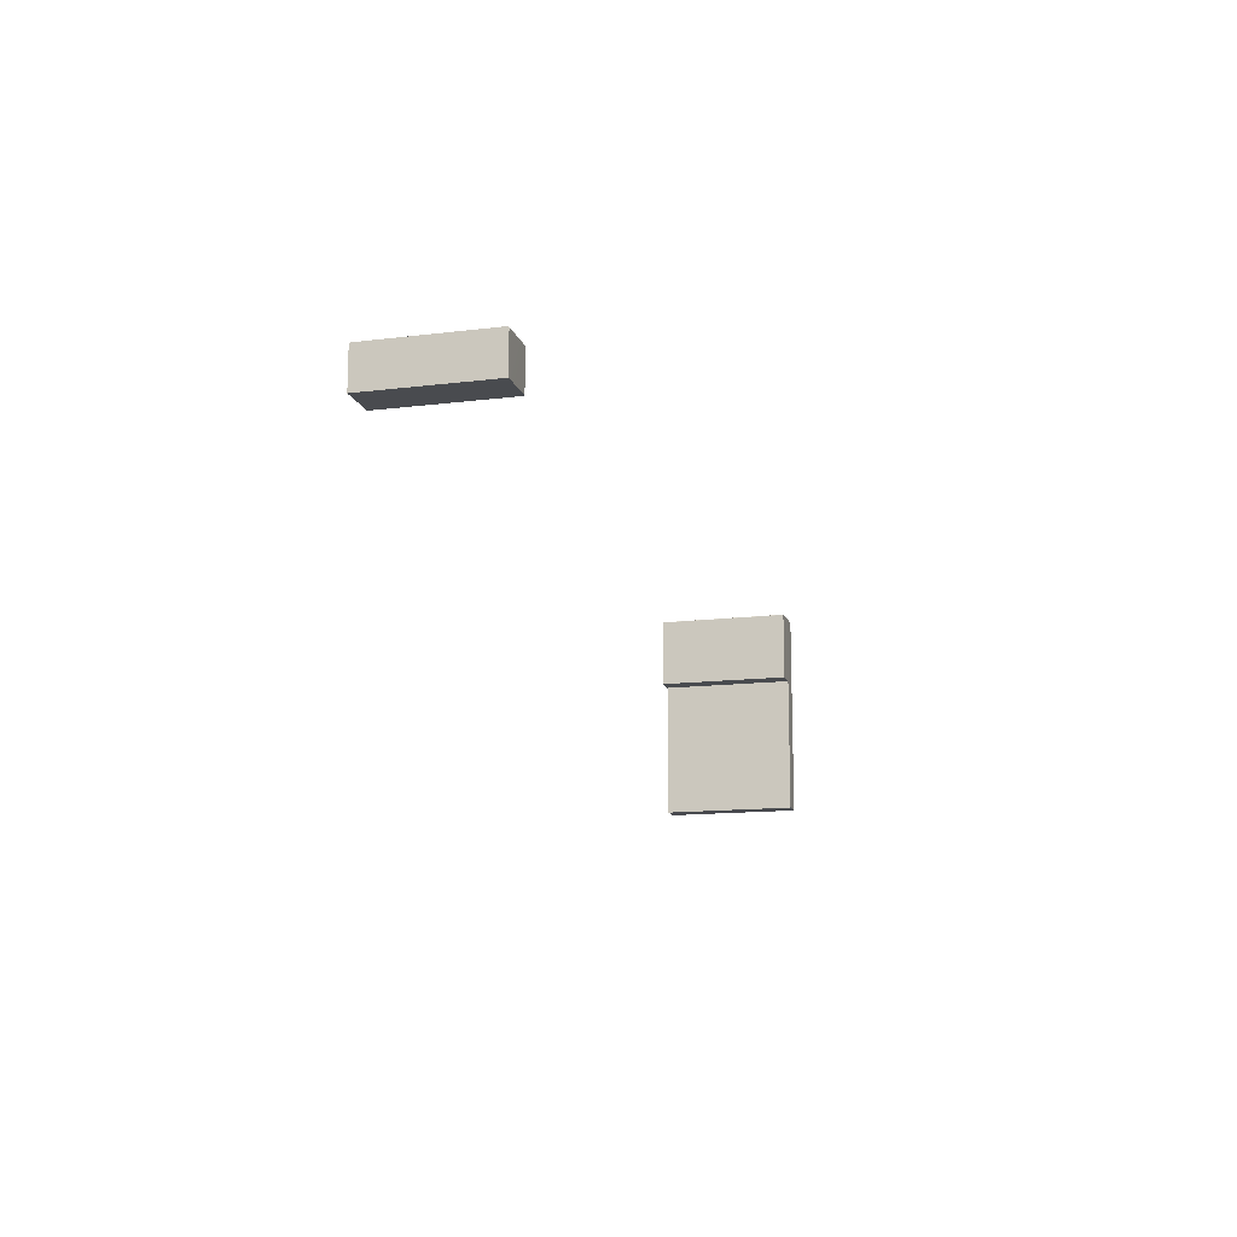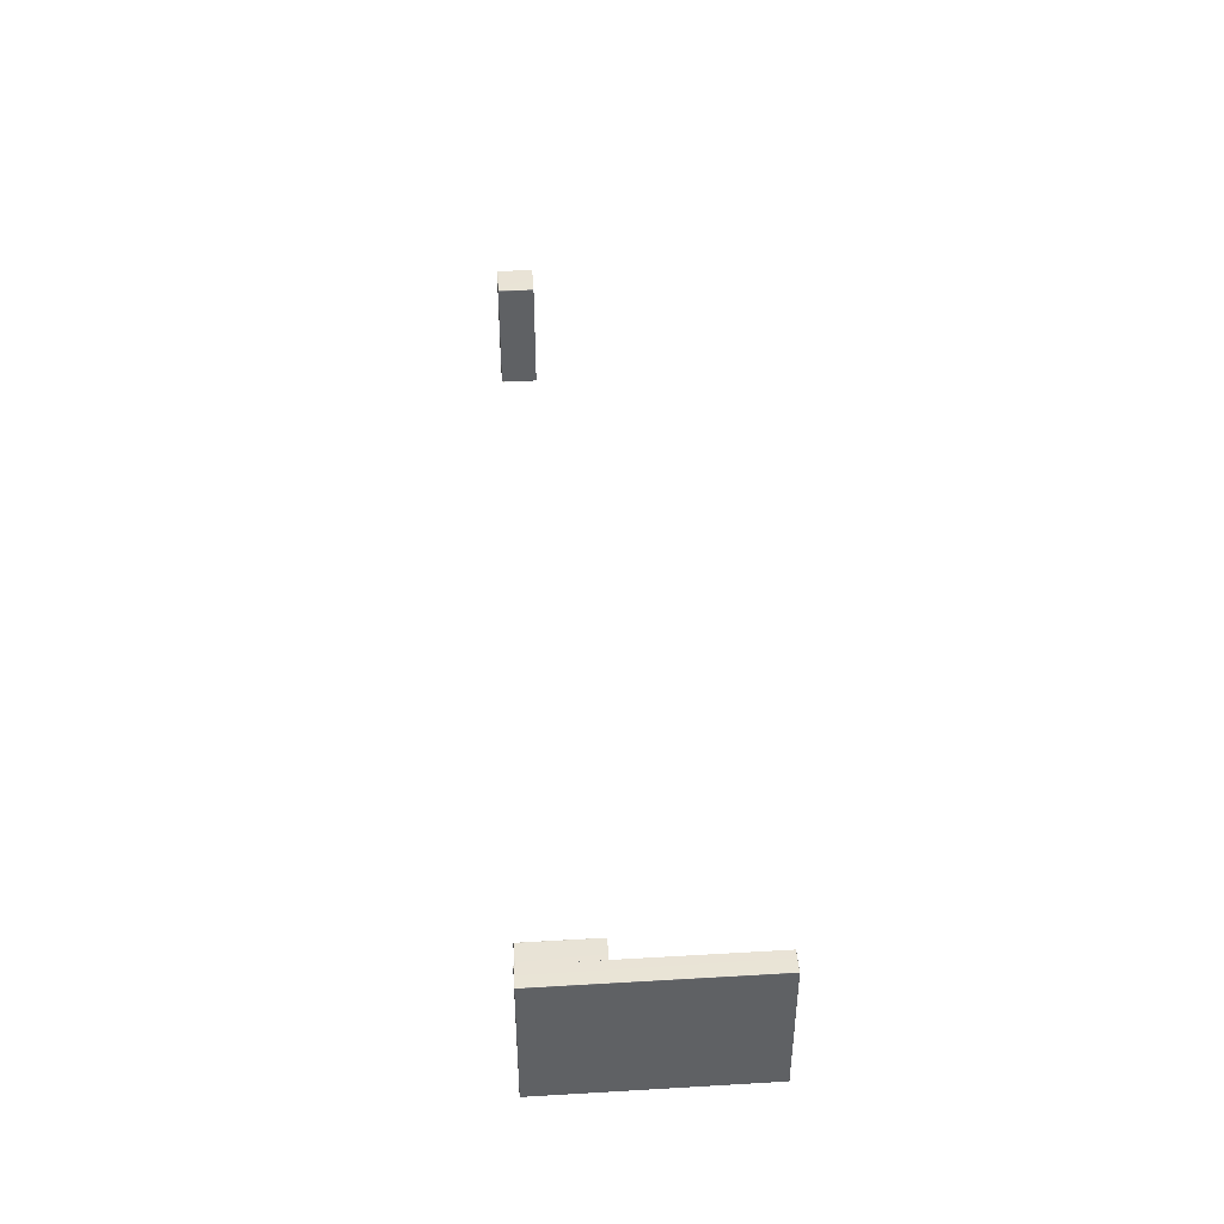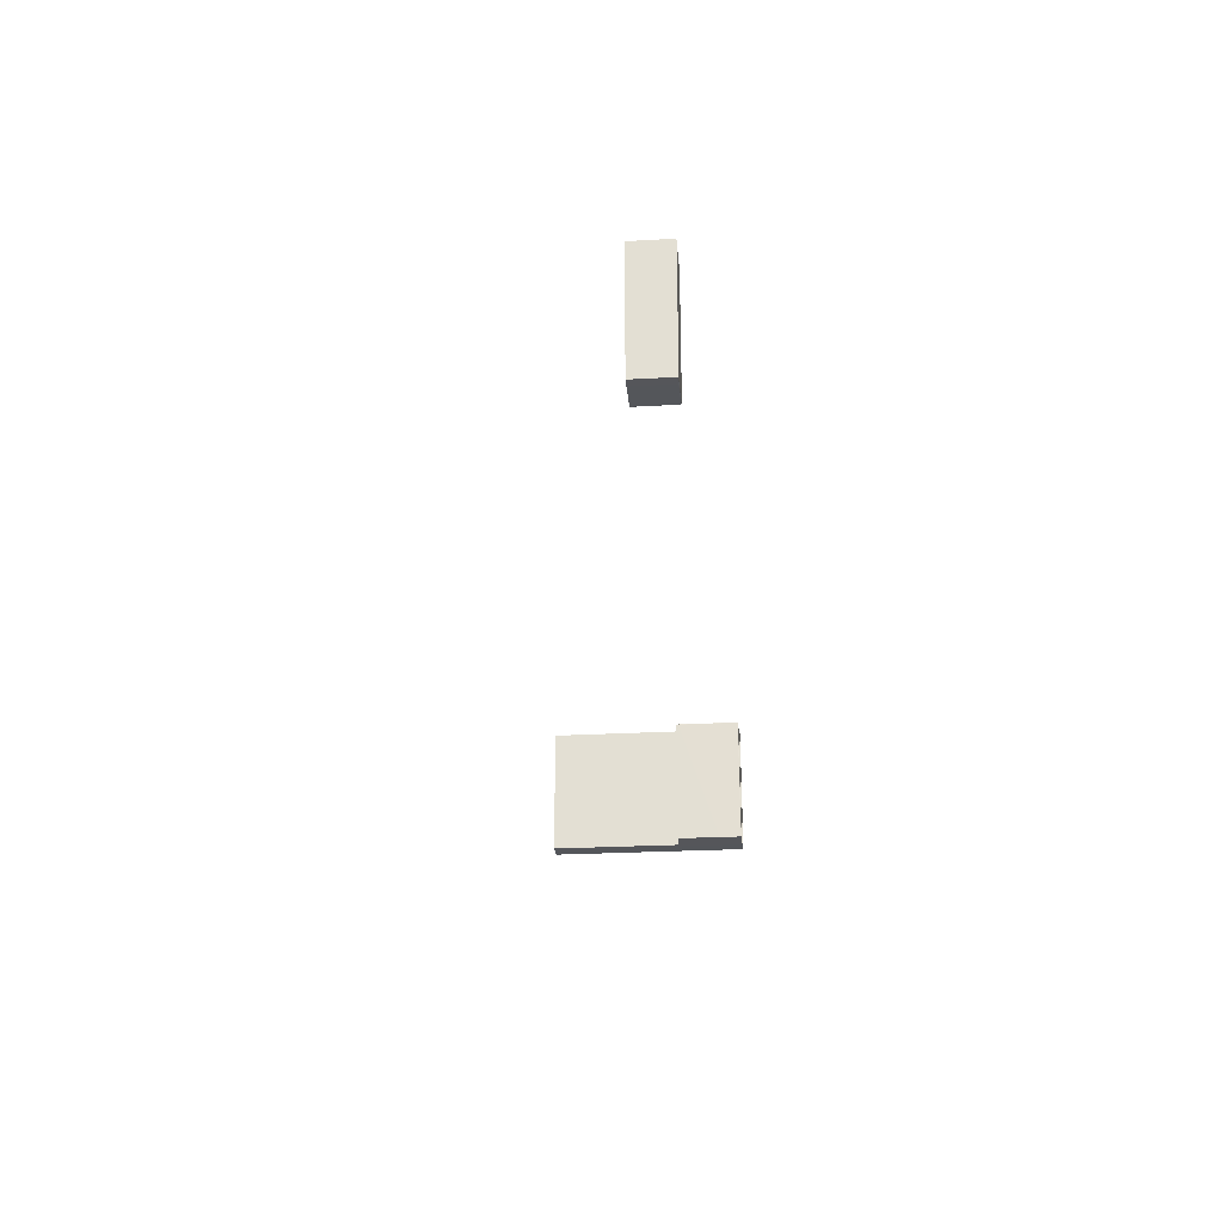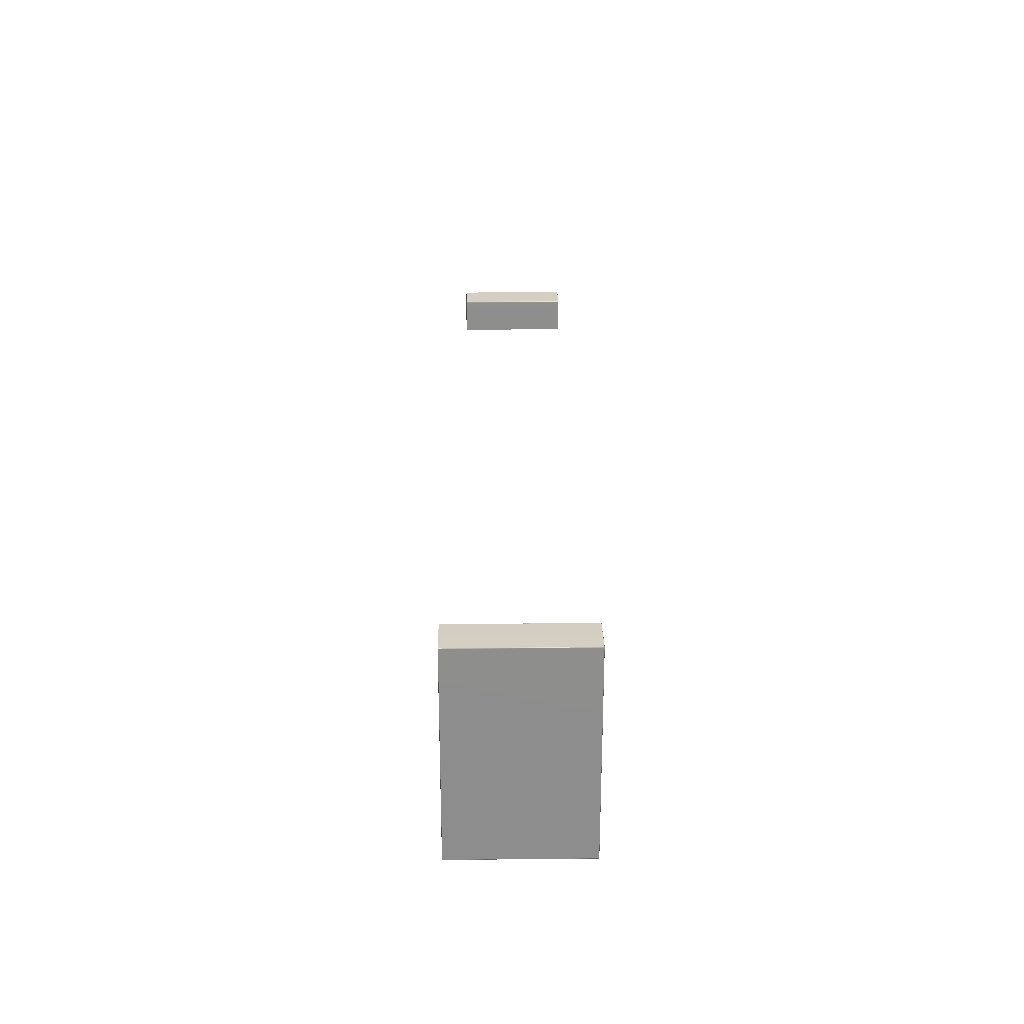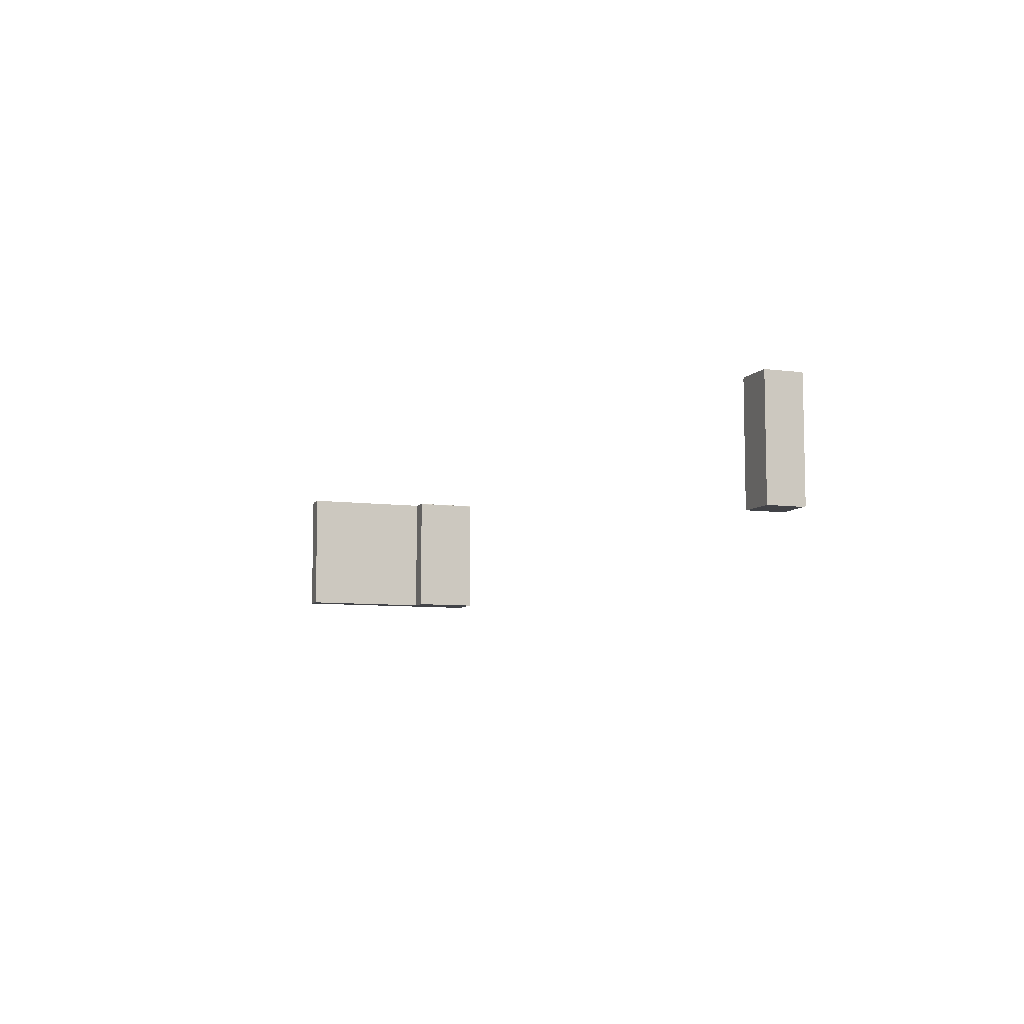
<metadata>
{"format":"obj","ext":"obj","renderer":"f3d","projection":"perspective","resolution":1024,"background":"white","views":[{"elev":-13.9,"azim":-74.8,"up":"+Z"},{"elev":42.1,"azim":86.0,"up":"+Y"},{"elev":-25.9,"azim":-84.9,"up":"+Y"},{"elev":25.4,"azim":89.1,"up":"+Z"},{"elev":-7.7,"azim":-110.7,"up":"+Y"}]}
</metadata>
<code>
g default
v 3.421 0.851 0.3365
v 3.421 1.275 0.118
v 3.355 0.851 0.118
v 3.421 0.851 0.118
v 3.356 1.274 0.3346
v 3.355 1.273 0.3346
v 3.356 1.273 0.336
v 3.357 1.273 0.3365
v 3.357 1.274 0.336
v 3.357 1.275 0.3346
v 3.421 1.275 0.3346
v 3.421 1.274 0.336
v 3.421 1.273 0.3365
v 3.355 0.851 0.3346
v 3.357 0.851 0.3365
v 3.356 0.851 0.336
v 3.355 1.273 0.118
v 3.356 1.274 0.118
v 3.357 1.275 0.118
v 3.356 1.274 0.3357
g pCube14
f 6 5 18 17
f 5 10 19 18
f 8 7 16 15
f 7 6 14 16
f 10 9 12 11
f 9 8 13 12
f 8 15 1 13
f 10 11 2 19
f 3 14 6 17
f 1 4 2 11 12 13
f 14 3 4 1 15 16
f 2 4 3 17 18 19
f 9 10 5 20
f 5 6 7 20
f 7 8 9 20
g default
v 3.421 0.851 0.3371
v 3.421 0.8516 0.3385
v 3.421 0.8531 0.3391
v 3.487 0.8516 0.3371
v 3.488 0.8531 0.3371
v 3.487 0.8531 0.3385
v 3.486 0.8531 0.3391
v 3.486 0.8516 0.3385
v 3.486 0.851 0.3371
v 3.421 1.275 0.3371
v 3.421 1.273 0.3391
v 3.421 1.274 0.3385
v 3.487 1.274 0.3371
v 3.486 1.275 0.3371
v 3.486 1.274 0.3385
v 3.486 1.273 0.3391
v 3.487 1.273 0.3385
v 3.488 1.273 0.3371
v 3.421 1.273 -0.3162
v 3.421 1.275 -0.3142
v 3.421 1.274 -0.3156
v 3.487 1.273 -0.3156
v 3.486 1.273 -0.3162
v 3.486 1.274 -0.3156
v 3.486 1.275 -0.3142
v 3.487 1.274 -0.3142
v 3.488 1.273 -0.3142
v 3.421 0.851 -0.3142
v 3.421 0.8531 -0.3162
v 3.421 0.8516 -0.3156
v 3.487 0.8516 -0.3142
v 3.486 0.851 -0.3142
v 3.486 0.8516 -0.3156
v 3.486 0.8531 -0.3162
v 3.487 0.8531 -0.3156
v 3.488 0.8531 -0.3142
v 3.487 0.8519 0.3383
v 3.487 1.274 0.3383
v 3.487 1.274 -0.3153
v 3.487 0.8519 -0.3153
g pCube45
f 23 22 28 27
f 22 21 29 28
f 25 24 51 56
f 24 29 52 51
f 27 26 37 36
f 26 25 38 37
f 30 32 35 34
f 32 31 36 35
f 34 33 46 45
f 33 38 47 46
f 39 41 44 43
f 41 40 45 44
f 43 42 55 54
f 42 47 56 55
f 48 50 53 52
f 50 49 54 53
f 23 27 36 31
f 30 34 45 40
f 39 43 54 49
f 48 52 29 21
f 25 56 47 38
f 48 21 22 23 31 32 30 40 41 39 49 50
f 28 29 24 57
f 24 25 26 57
f 26 27 28 57
f 37 38 33 58
f 33 34 35 58
f 35 36 37 58
f 46 47 42 59
f 42 43 44 59
f 44 45 46 59
f 55 56 51 60
f 51 52 53 60
f 53 54 55 60
g default
v 0.5032 1.271 0.1751
v 0.5032 0.9012 0.1751
v 0.5032 0.9012 0.2896
v 0.5032 0.9022 0.2921
v 0.5032 0.9047 0.2931
v 0.6201 0.9022 0.2896
v 0.6212 0.9047 0.2896
v 0.6201 0.9047 0.2921
v 0.6176 0.9047 0.2931
v 0.6176 0.9022 0.2921
v 0.6176 0.9012 0.2896
v 0.5032 1.271 0.2896
v 0.5032 1.268 0.2931
v 0.5032 1.27 0.2921
v 0.6201 1.27 0.2896
v 0.6176 1.271 0.2896
v 0.6176 1.27 0.2921
v 0.6176 1.268 0.2931
v 0.6201 1.268 0.2921
v 0.6212 1.268 0.2896
v 0.6212 1.268 0.1751
v 0.6176 1.271 0.1751
v 0.6201 1.27 0.1751
v 0.6201 0.9022 0.1751
v 0.6176 0.9012 0.1751
v 0.6212 0.9047 0.1751
v 0.6197 0.9027 0.2916
v 0.6197 1.27 0.2916
g pCube11
f 65 64 70 69
f 64 63 71 70
f 67 66 84 86
f 66 71 85 84
f 69 68 79 78
f 68 67 80 79
f 72 74 77 76
f 74 73 78 77
f 76 75 83 82
f 75 80 81 83
f 65 69 78 73
f 72 76 82 61
f 62 85 71 63
f 67 86 81 80
f 72 61 62 63 64 65 73 74
f 84 85 62 61 82 83 81 86
f 70 71 66 87
f 66 67 68 87
f 68 69 70 87
f 79 80 75 88
f 75 76 77 88
f 77 78 79 88

</code>
